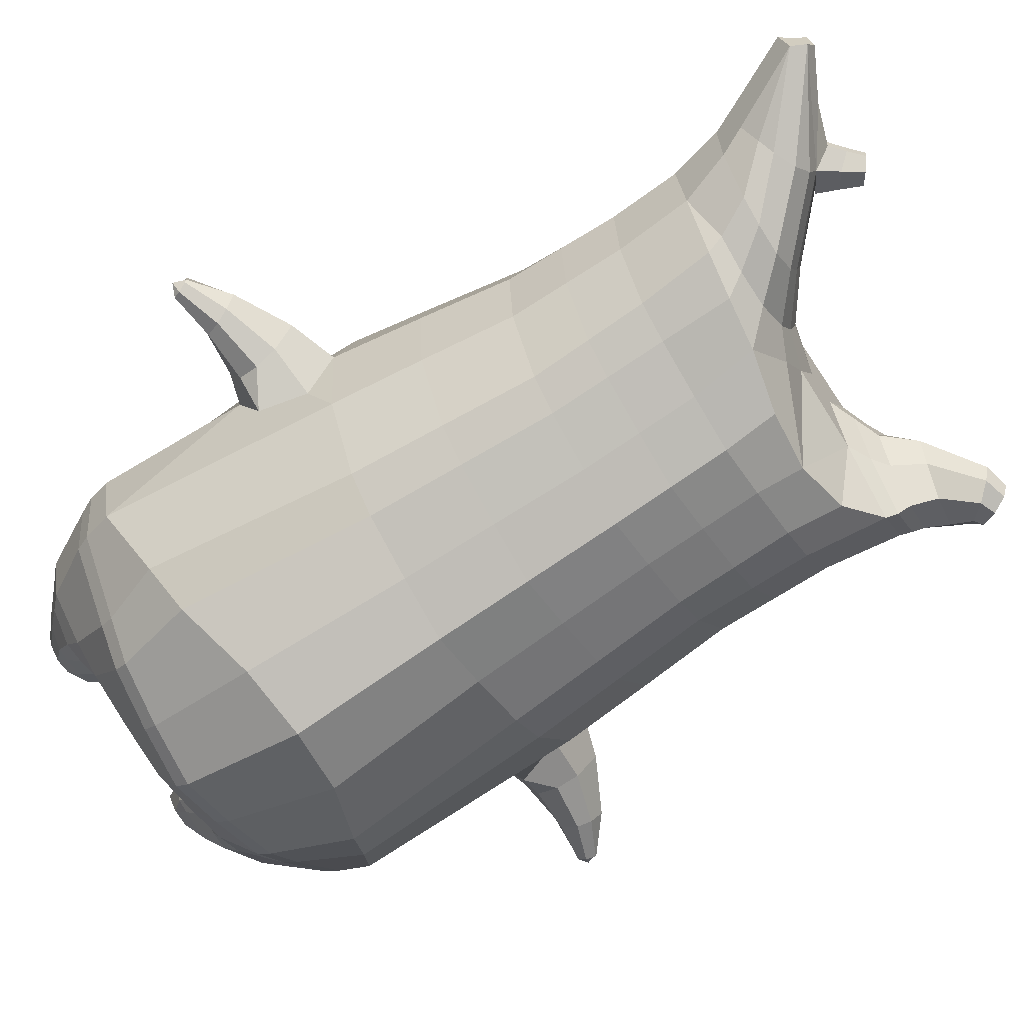
<metadata>
{"format":"obj","ext":"obj","renderer":"f3d","projection":"perspective","resolution":1024,"background":"white","views":[{"elev":-69.3,"azim":122.9,"up":"+Z"}]}
</metadata>
<code>
o korok
v 0 -0.5387 0.2794
v 0 1.022 0.1726
v -0.2328 -0.5771 0.2181
v -0.2624 1.022 0.1254
v -0.3022 -0.588 0.1807
v -0.3536 1.073 0.06784
v -0.39 -0.5982 0.1085
v -0.4419 1.055 -0.02381
v -0.4275 -0.5974 0.000273
v -0.48 1.036 -0.1246
v -0.3951 -0.5969 -0.113
v -0.4419 1.037 -0.2272
v -0.3024 -0.5886 -0.2076
v -0.3536 1.039 -0.3206
v -0.233 -0.5809 -0.2626
v -0.2624 0.9792 -0.3685
v -0 -0.5642 -0.365
v -0 0.9701 -0.4149
v 0 0.9117 0.2303
v -0.2452 0.9062 0.1673
v -0.3246 0.903 0.1303
v -0.4157 0.8933 0.01951
v -0.45 0.8819 -0.1112
v -0.4157 0.8704 -0.2419
v -0.3246 0.8607 -0.3526
v -0.2452 0.8575 -0.3897
v -0 0.852 -0.4527
v 0 0.6585 0.3099
v -0.2452 0.6524 0.2404
v -0.3182 0.6486 0.1967
v -0.4157 0.6372 0.06581
v -0.45 0.6237 -0.08858
v -0.4157 0.6101 -0.243
v -0.3182 0.5987 -0.3739
v -0.2452 0.5949 -0.4176
v -0 0.5884 -0.492
v 0 0.2482 0.411
v -0.2724 0.2388 0.3272
v -0.3536 0.2343 0.2732
v -0.5009 0.2076 -0.05231
v -0.3536 0.1786 -0.4017
v -0.2724 0.1737 -0.4563
v -0 0.1646 -0.5451
v -0.1631 -0.6001 0.1365
v -0.09495 -0.5955 -0.007914
v -0.1633 -0.5998 -0.1524
v 0 -0.2371 0.4646
v -0.2724 -0.3312 0.3837
v -0.3536 -0.3563 0.3326
v -0.5225 -0.3891 3e-06
v -0.3986 -0.3015 -0.3664
v -0.3147 -0.2641 -0.4647
v -0 -0.1798 -0.5984
v 0 -0.4284 0.3869
v -0.2587 -0.4409 0.3498
v -0.3357 -0.4503 0.3031
v -0.4487 -0.4632 0.164
v -0.4944 -0.4738 0.000295
v -0.4664 -0.4744 -0.1629
v -0.3357 -0.478 -0.3206
v -0.2587 -0.4838 -0.3958
v -0 -0.4992 -0.4891
v 0 -0.3785 0.4199
v -0.2656 -0.4016 0.3708
v -0.3447 -0.4111 0.3216
v -0.4604 -0.425 0.1742
v -0.5122 -0.4365 0.000267
v -0.4824 -0.4384 -0.1733
v -0.3447 -0.4434 -0.3401
v -0.2656 -0.4503 -0.4185
v -0 -0.4655 -0.5163
v -0.2817 -0.6804 0.08475
v -0.3219 -0.6771 0.04253
v -0.3376 -0.6748 -0.007503
v -0.3221 -0.6736 -0.0578
v -0.2821 -0.6737 -0.1006
v -0.1767 -0.6794 -0.07237
v -0.1767 -0.6845 0.05538
v -0.1594 -0.6829 -0.008952
v -0.2772 -0.7187 0.02857
v -0.2882 -0.7171 0.004806
v -0.2774 -0.7166 -0.01919
v -0.2463 -0.7173 -0.03959
v -0.1839 -0.7228 0.003968
v -0.2982 -0.6309 0.1366
v -0.2984 -0.6276 -0.1624
v -0.3613 -0.6319 -0.08879
v -0.3851 -0.6327 -0.005156
v -0.1638 -0.6192 -0.125
v -0.3612 -0.634 0.07473
v -0.1638 -0.6228 0.1068
v -0.1224 -0.6222 -0.009468
v -0.205 -0.6835 0.07025
v -0.2524 -0.6817 0.08384
v -0.2051 -0.6776 -0.08685
v -0.2528 -0.675 -0.09997
v -0.2086 -0.7228 0.03745
v -0.2366 -0.7216 0.04586
v -0.2237 -0.7361 0.01316
v -0.2088 -0.7198 -0.02895
v -0.2515 -0.6257 0.1527
v -0.2041 -0.6205 0.1383
v -0.2043 -0.6184 -0.1559
v -0.2517 -0.6235 -0.1696
v -0.1163 -0.5551 0.2553
v -0.1362 1.005 0.1598
v -0.1226 0.9094 0.2038
v -0.1226 0.6561 0.2826
v -0.1362 0.2448 0.3726
v -0.1362 -0.282 0.4301
v -0.1294 -0.432 0.3736
v -0.1328 -0.3875 0.4004
v -0.1165 -0.5734 -0.3178
v -0.1362 0.9564 -0.3995
v -0.1226 0.8543 -0.4261
v -0.1226 0.5912 -0.4598
v -0.1362 0.1687 -0.5059
v -0.1573 -0.2002 -0.5585
v -0.1293 -0.4939 -0.4468
v -0.1328 -0.4606 -0.4719
v -0.5167 -0.03021 -0.0254
v -0.5883 -0.004071 -0.03585
v -0.6082 0.1731 -0.05233
v -0.5864 0.03091 -0.1204
v -0.5907 0.07851 -0.1368
v -0.6067 0.09594 0.05104
v -0.6003 0.04581 0.04478
v -0.696 0.02281 -0.09592
v -0.7089 0.05833 -0.1124
v -0.6938 0.009219 -0.04674
v -0.733 0.1098 -0.05983
v -0.7207 0.06939 0.004769
v -0.7055 0.03151 -0.002212
v -0.7978 0.005015 -0.07583
v -0.8042 0.02182 -0.08279
v -0.7978 0.002172 -0.05648
v -0.8148 0.04432 -0.06202
v -0.8089 0.02609 -0.0359
v -0.8015 0.008433 -0.03833
v -0.8247 0.01563 -0.0604
v -0.5977 0.1284 -0.1172
v -0.7219 0.08763 -0.09538
v -0.8132 0.04223 -0.07409
v -0.4833 0.1579 0.05791
v -0.6104 0.1415 0.02226
v -0.7295 0.09528 -0.01805
v -0.8157 0.04458 -0.0483
v -0.5004 0.05953 0.1107
v -0.1362 -0.1205 0.429
v 0 -0.02684 0.4615
v -0.4615 -0.3754 0.1911
v -0.4637 0.2245 0.1385
v -0.5161 0.0364 -0.1764
v -0.4868 0.1393 -0.1517
v -0.4615 0.1911 -0.2426
v -0.5018 -0.3684 -0.1916
v 0.2328 -0.5771 0.2181
v 0.2474 1.061 0.1351
v 0.3022 -0.588 0.1807
v 0.3386 1.064 0.08864
v 0.39 -0.5982 0.1085
v 0.4293 1.059 -0.006779
v 0.4275 -0.5974 0.000273
v 0.4614 1.038 -0.1249
v 0.3951 -0.5969 -0.113
v 0.3024 -0.5886 -0.2076
v 0.3386 1.027 -0.3396
v 0.233 -0.5809 -0.2626
v 0.2474 1.015 -0.3848
v 0.2452 0.9062 0.1673
v 0.3246 0.903 0.1303
v 0.4157 0.8933 0.01951
v 0.45 0.8819 -0.1112
v 0.4157 0.8704 -0.2419
v 0.3246 0.8607 -0.3526
v 0.2452 0.8575 -0.3897
v 0.2452 0.6524 0.2404
v 0.3182 0.6486 0.1967
v 0.4157 0.6372 0.06581
v 0.45 0.6237 -0.08858
v 0.4157 0.6101 -0.243
v 0.3182 0.5987 -0.3739
v 0.2452 0.5949 -0.4176
v 0.2724 0.2388 0.3272
v 0.3536 0.2343 0.2732
v 0.5009 0.2076 -0.05231
v 0.3536 0.1786 -0.4017
v 0.2724 0.1737 -0.4563
v 0.1631 -0.6001 0.1365
v 0.09495 -0.5955 -0.007914
v 0.1633 -0.5998 -0.1524
v 0.2724 -0.3312 0.3837
v 0.3536 -0.3563 0.3326
v 0.5225 -0.3891 3e-06
v 0.3986 -0.3015 -0.3664
v 0.3147 -0.2641 -0.4647
v 0.2587 -0.4409 0.3498
v 0.3357 -0.4503 0.3031
v 0.4487 -0.4632 0.164
v 0.4944 -0.4738 0.000295
v 0.4664 -0.4744 -0.1629
v 0.3357 -0.478 -0.3206
v 0.2587 -0.4838 -0.3958
v 0.2656 -0.4016 0.3708
v 0.3447 -0.4111 0.3216
v 0.4604 -0.425 0.1742
v 0.5122 -0.4365 0.000267
v 0.4824 -0.4384 -0.1733
v 0.3447 -0.4434 -0.3401
v 0.2656 -0.4503 -0.4185
v 0.2817 -0.6804 0.08475
v 0.3219 -0.6771 0.04253
v 0.3376 -0.6748 -0.007503
v 0.3221 -0.6736 -0.0578
v 0.2821 -0.6737 -0.1006
v 0.1767 -0.6794 -0.07237
v 0.1767 -0.6845 0.05538
v 0.1594 -0.6829 -0.008952
v 0.2772 -0.7187 0.02857
v 0.2882 -0.7171 0.004806
v 0.2774 -0.7166 -0.01919
v 0.2463 -0.7173 -0.03959
v 0.1839 -0.7228 0.003968
v 0.2982 -0.6309 0.1366
v 0.2984 -0.6276 -0.1624
v 0.3613 -0.6319 -0.08879
v 0.3851 -0.6327 -0.005156
v 0.1638 -0.6192 -0.125
v 0.3612 -0.634 0.07473
v 0.1638 -0.6228 0.1068
v 0.1224 -0.6222 -0.009468
v 0.205 -0.6835 0.07025
v 0.2524 -0.6817 0.08384
v 0.2051 -0.6776 -0.08685
v 0.2528 -0.675 -0.09997
v 0.2086 -0.7228 0.03745
v 0.2366 -0.7216 0.04586
v 0.2237 -0.7361 0.01316
v 0.2088 -0.7198 -0.02895
v 0.2515 -0.6257 0.1527
v 0.2041 -0.6205 0.1383
v 0.2043 -0.6184 -0.1559
v 0.2517 -0.6235 -0.1696
v 0.1163 -0.5551 0.2553
v 0.1362 1.05 0.1559
v 0.1226 0.9094 0.2038
v 0.1226 0.6561 0.2826
v 0.1362 0.2448 0.3726
v 0.1362 -0.282 0.4301
v 0.1294 -0.432 0.3736
v 0.1328 -0.3875 0.4004
v 0.1165 -0.5734 -0.3178
v 0.1362 1.001 -0.4034
v 0.1226 0.8543 -0.4261
v 0.1226 0.5912 -0.4598
v 0.1362 0.1687 -0.5059
v 0.1573 -0.2002 -0.5585
v 0.1293 -0.4939 -0.4468
v 0.1328 -0.4606 -0.4719
v 0.5167 -0.03021 -0.0254
v 0.5883 -0.004071 -0.03585
v 0.6082 0.1731 -0.05233
v 0.5864 0.03091 -0.1204
v 0.5907 0.07851 -0.1368
v 0.6067 0.09594 0.05104
v 0.6003 0.04581 0.04478
v 0.696 0.02281 -0.09592
v 0.7089 0.05833 -0.1124
v 0.6938 0.009219 -0.04674
v 0.733 0.1098 -0.05983
v 0.7207 0.06939 0.004769
v 0.7055 0.03151 -0.002212
v 0.7978 0.005015 -0.07583
v 0.8042 0.02182 -0.08279
v 0.7978 0.002172 -0.05648
v 0.8148 0.04432 -0.06202
v 0.8089 0.02609 -0.0359
v 0.8015 0.008433 -0.03833
v 0.8247 0.01563 -0.0604
v 0.5977 0.1284 -0.1172
v 0.7219 0.08763 -0.09538
v 0.8132 0.04223 -0.07409
v 0.4833 0.1579 0.05791
v 0.6104 0.1415 0.02226
v 0.7295 0.09528 -0.01805
v 0.8157 0.04458 -0.0483
v 0.5004 0.05953 0.1107
v 0.1362 -0.1205 0.429
v 0.4615 -0.3754 0.1911
v 0.4637 0.2245 0.1385
v 0.5161 0.0364 -0.1764
v 0.4868 0.1393 -0.1517
v 0.4615 0.1911 -0.2426
v 0.5018 -0.3684 -0.1916
v -0.2036 1.046 -0.2391
v -0.1386 1.056 -0.1264
v -0.2036 1.065 -0.01367
v 0.05122 1.073 0.06986
v -0.01378 1.064 -0.02826
v -0.06378 1.056 -0.1264
v -0.01378 1.047 -0.2245
v 0.05122 1.038 -0.3226
v -0.4619 1.103 -0.0465
v -0.3736 1.119 0.02178
v -0.495 1.085 -0.129
v -0.4619 1.088 -0.2132
v -0.3736 1.092 -0.2833
v -0.2986 1.113 -0.04451
v -0.2986 1.098 -0.217
v -0.2586 1.105 -0.1307
v -0.4932 1.147 -0.07467
v -0.4067 1.167 -0.02573
v -0.5236 1.137 -0.1335
v -0.4932 1.137 -0.1932
v -0.4067 1.148 -0.2448
v -0.3469 1.173 -0.08143
v -0.3469 1.163 -0.191
v -0.315 1.174 -0.1367
v 0.3861 1.169 0.02721
v 0.3277 1.172 0.05208
v 0.4642 1.163 -0.04726
v 0.4916 1.155 -0.1351
v 0.4642 1.148 -0.2229
v 0.3861 1.141 -0.2974
v 0.3277 1.139 -0.3223
v 0.2591 1.139 -0.3258
v 0.2591 1.172 0.05565
v 0.2015 1.143 -0.2764
v 0.2015 1.168 0.006199
v 0.1727 1.161 -0.06445
v 0.1547 1.155 -0.1351
v 0.1727 1.149 -0.2057
v 0.4556 1.24 -0.04031
v 0.4225 1.257 -0.02611
v 0.4898 1.217 -0.07408
v 0.5153 1.204 -0.1393
v 0.4898 1.205 -0.2058
v 0.4556 1.222 -0.2432
v 0.4225 1.236 -0.2601
v 0.3751 1.258 -0.2642
v 0.3751 1.279 -0.02581
v 0.3425 1.276 -0.2347
v 0.3425 1.292 -0.05804
v 0.5729 1.378 -0.1213
v 0.5949 1.361 -0.1531
v 0.5729 1.372 -0.1873
v 0.5572 1.409 -0.1265
v 0.5409 1.415 -0.1578
v 0.5572 1.404 -0.1876
v -0.3636 1.065 -0.3115
v -0.2586 1.072 -0.23
v -0.2586 1.089 -0.02712
v -0.3636 1.097 0.05439
v -0.4519 1.079 -0.03283
v -0.488 1.061 -0.1268
v -0.1986 1.081 -0.1286
v -0.4519 1.062 -0.2225
v 0.1102 1.094 0.02581
v 0.07219 1.088 -0.04466
v 0.3477 1.097 0.06417
v 0.1872 1.061 -0.3485
v 0.2716 1.061 -0.3508
v 0.04844 1.081 -0.1286
v 0.07219 1.073 -0.2124
v 0.3477 1.064 -0.3213
v 0.4293 1.038 -0.2447
v 0.1102 1.067 -0.2829
v 0.2716 1.1 0.09372
v 0.1872 1.1 0.09141
v -0.5217 1.188 -0.1009
v -0.4866 1.224 -0.0892
v -0.5379 1.169 -0.1363
v -0.5217 1.182 -0.1745
v -0.4866 1.215 -0.1923
v -0.4534 1.256 -0.1081
v -0.4534 1.25 -0.1792
v -0.4413 1.265 -0.1447
v -0.5398 1.202 -0.1022
v -0.5223 1.239 -0.09044
v -0.5479 1.183 -0.1375
v -0.5398 1.196 -0.1757
v -0.5223 1.23 -0.1935
v -0.5057 1.27 -0.1094
v -0.5057 1.264 -0.1804
v -0.4996 1.279 -0.1459
v 0.3261 1.288 -0.1911
v 0.2685 1.376 -0.1189
v 0.2685 1.37 -0.1894
v 0.3515 1.333 -0.1647
v 0.3515 1.335 -0.1367
v 0.291 1.39 -0.1428
v 0.291 1.388 -0.1683
v 0.2389 1.352 -0.1637
v 0.2389 1.354 -0.1412
v 0.4349 1.361 -0.1531
v 0.2769 1.262 -0.1322
v 0.2769 1.26 -0.1565
v 0.3261 1.295 -0.1029
v 0.297 1.329 -0.1903
v 0.321 1.362 -0.1396
v 0.321 1.36 -0.1665
v 0.2969 1.336 -0.1109
v 0.2582 1.307 -0.1602
v 0.2582 1.309 -0.1366
v 0 0.4533 0.3605
v -0.2588 0.4457 0.2843
v -0.3359 0.4416 0.2355
v -0.4764 0.4157 -0.07047
v -0.3359 0.3886 -0.3873
v -0.2588 0.3842 -0.4366
v -0 0.3765 -0.5186
v -0.1294 0.4505 0.3276
v -0.1294 0.3799 -0.4827
v -0.4403 0.4309 0.1021
v -0.4393 0.4007 -0.2428
v 0.2588 0.4457 0.2843
v 0.3359 0.4416 0.2355
v 0.4764 0.4157 -0.07047
v 0.3359 0.3886 -0.3873
v 0.2588 0.3842 -0.4366
v 0.1294 0.4505 0.3276
v 0.1294 0.3799 -0.4827
v 0.4403 0.4309 0.1021
v 0.4393 0.4007 -0.2428
v 0 0.7851 0.2701
v -0.2452 0.7793 0.2039
v -0.3214 0.7758 0.1635
v -0.4157 0.7652 0.04266
v -0.45 0.7528 -0.09988
v -0.4157 0.7403 -0.2424
v -0.3214 0.7297 -0.3633
v -0.2452 0.7262 -0.4036
v -0 0.7202 -0.4724
v -0.1226 0.7828 0.2432
v -0.1226 0.7227 -0.443
v 0.2452 0.7793 0.2039
v 0.3214 0.7758 0.1635
v 0.4157 0.7652 0.04266
v 0.45 0.7528 -0.09988
v 0.4157 0.7403 -0.2424
v 0.3214 0.7297 -0.3633
v 0.2452 0.7262 -0.4036
v 0.1226 0.7828 0.2432
v 0.1226 0.7227 -0.443
f 107 106 4 20
f 20 4 6 21
f 21 6 8 22
f 22 8 10 23
f 23 10 12 24
f 24 12 14 25
f 25 14 16 26
f 115 114 18 27
f 435 115 27 433
f 431 25 26 432
f 430 24 25 431
f 429 23 24 430
f 428 22 23 429
f 427 21 22 428
f 426 20 21 427
f 434 107 20 426
f 412 108 29 406
f 406 29 30 407
f 407 30 31 414
f 414 31 32 408
f 408 32 33 415
f 415 33 34 409
f 409 34 35 410
f 413 116 36 411
f 118 117 43 53
f 51 41 42 52
f 156 155 41 51
f 40 144 152
f 48 38 39 49
f 110 149 48
f 76 96 83
f 112 110 48 64
f 64 48 49 65
f 65 49 151 66
f 66 151 50 67
f 67 50 156 68
f 68 156 51 69
f 69 51 52 70
f 120 118 53 71
f 113 119 62 17
f 13 60 61 15
f 11 59 60 13
f 9 58 59 11
f 7 57 58 9
f 5 56 57 7
f 3 55 56 5
f 105 111 55 3
f 119 120 71 62
f 60 69 70 61
f 59 68 69 60
f 58 67 68 59
f 57 66 67 58
f 56 65 66 57
f 55 64 65 56
f 111 112 64 55
f 72 73 80 98
f 95 77 100
f 88 87 75 74
f 85 90 73 72
f 78 93 97
f 92 91 78 79
f 87 86 76 75
f 89 92 79 77
f 90 88 74 73
f 100 84 99
f 94 72 98
f 73 74 81 80
f 103 89 77 95
f 74 75 82 81
f 101 85 72 94
f 75 76 83 82
f 79 78 97 84
f 86 104 96 76
f 77 79 84 100
f 91 102 93 78
f 3 5 85 101
f 98 80 99
f 80 81 99
f 81 82 99
f 82 83 99
f 84 97 99
f 17 1 105 3 44 45 46 15 113
f 7 9 88 90
f 46 45 92 89
f 11 13 86 87
f 45 44 91 92
f 13 15 104 86
f 5 7 90 85
f 9 11 87 88
f 15 46 89 103
f 44 3 102 91
f 97 98 99
f 83 100 99
f 101 102 3
f 103 104 15
f 103 95 96 104
f 83 96 95 100
f 94 98 97 93
f 93 102 101 94
f 54 63 112 111
f 1 54 111 105
f 63 47 110 112
f 47 150 149 110
f 405 28 108 412
f 425 19 107 434
f 19 2 106 107
f 61 70 120 119
f 15 61 119 113
f 70 52 118 120
f 52 42 117 118
f 410 35 116 413
f 432 26 115 435
f 26 16 114 115
f 154 153 125 141
f 121 148 127 122
f 144 40 123 145
f 124 125 153
f 126 127 148
f 122 127 133 130
f 146 131 137 147
f 141 125 129 142
f 125 124 128 129
f 145 123 131 146
f 127 126 132 133
f 124 122 130 128
f 137 143 135 140
f 133 132 138 139
f 128 130 136 134
f 130 133 139 136
f 142 129 135 143
f 129 128 134 135
f 135 134 140
f 138 147 137 140
f 139 138 140
f 134 136 140
f 136 139 140
f 131 142 143 137
f 123 141 142 131
f 40 154 141 123
f 126 145 146 132
f 132 146 147 138
f 151 121 50
f 40 155 154
f 153 121 122 124
f 148 144 145 126
f 48 149 109 38
f 149 150 37 109
f 151 152 144 148 121
f 49 39 152 151
f 121 153 154 155 156
f 50 121 156
f 246 170 158 245
f 170 171 160 158
f 171 172 162 160
f 172 173 164 162
f 173 174 366 164
f 174 175 167 366
f 175 176 169 167
f 254 27 18 253
f 444 433 27 254
f 441 442 176 175
f 440 441 175 174
f 439 440 174 173
f 438 439 173 172
f 437 438 172 171
f 436 437 171 170
f 443 436 170 246
f 421 416 177 247
f 416 417 178 177
f 417 423 179 178
f 423 418 180 179
f 418 424 181 180
f 424 419 182 181
f 419 420 183 182
f 422 411 36 255
f 257 53 43 256
f 195 196 188 187
f 294 195 187 293
f 186 290 283
f 192 193 185 184
f 249 192 288
f 215 222 235
f 251 204 192 249
f 204 205 193 192
f 205 206 289 193
f 206 207 194 289
f 207 208 294 194
f 208 209 195 294
f 209 210 196 195
f 259 71 53 257
f 252 17 62 258
f 166 168 203 202
f 165 166 202 201
f 163 165 201 200
f 161 163 200 199
f 159 161 199 198
f 157 159 198 197
f 244 157 197 250
f 258 62 71 259
f 202 203 210 209
f 201 202 209 208
f 200 201 208 207
f 199 200 207 206
f 198 199 206 205
f 197 198 205 204
f 250 197 204 251
f 211 237 219 212
f 234 239 216
f 227 213 214 226
f 224 211 212 229
f 217 236 232
f 231 218 217 230
f 226 214 215 225
f 228 216 218 231
f 229 212 213 227
f 239 238 223
f 233 237 211
f 212 219 220 213
f 242 234 216 228
f 213 220 221 214
f 240 233 211 224
f 214 221 222 215
f 218 223 236 217
f 225 215 235 243
f 216 239 223 218
f 230 217 232 241
f 157 240 224 159
f 237 238 219
f 219 238 220
f 220 238 221
f 221 238 222
f 223 238 236
f 17 252 168 191 190 189 157 244 1
f 161 229 227 163
f 191 228 231 190
f 165 226 225 166
f 190 231 230 189
f 166 225 243 168
f 159 224 229 161
f 163 227 226 165
f 168 242 228 191
f 189 230 241 157
f 236 238 237
f 222 238 239
f 240 157 241
f 242 168 243
f 242 243 235 234
f 222 239 234 235
f 233 232 236 237
f 232 233 240 241
f 54 250 251 63
f 1 244 250 54
f 63 251 249 47
f 47 249 288 150
f 405 421 247 28
f 425 443 246 19
f 19 246 245 2
f 203 258 259 210
f 168 252 258 203
f 210 259 257 196
f 196 257 256 188
f 420 422 255 183
f 442 444 254 176
f 176 254 253 169
f 292 280 264 291
f 260 261 266 287
f 283 284 262 186
f 263 291 264
f 265 287 266
f 261 269 272 266
f 285 286 276 270
f 280 281 268 264
f 264 268 267 263
f 284 285 270 262
f 266 272 271 265
f 263 267 269 261
f 276 279 274 282
f 272 278 277 271
f 267 273 275 269
f 269 275 278 272
f 281 282 274 268
f 268 274 273 267
f 274 279 273
f 277 279 276 286
f 278 279 277
f 273 279 275
f 275 279 278
f 270 276 282 281
f 262 270 281 280
f 186 262 280 292
f 265 271 285 284
f 271 277 286 285
f 289 194 260
f 186 292 293
f 291 263 261 260
f 287 265 284 283
f 192 184 248 288
f 288 248 37 150
f 289 260 287 283 290
f 193 289 290 185
f 260 294 293 292 291
f 194 294 260
f 302 18 114
f 351 350 307 309
f 359 358 329 330
f 308 310 318 316
f 353 352 308 304
f 355 354 303 305
f 356 351 309 310
f 357 355 305 306
f 354 353 304 303
f 352 356 310 308
f 350 357 306 307
f 314 313 372 373
f 309 307 315 317
f 307 306 314 315
f 305 303 311 313
f 310 309 317 318
f 304 308 316 312
f 306 305 313 314
f 303 304 312 311
f 328 332 386 342
f 360 162 321 319
f 362 361 326 325
f 363 359 330 331
f 364 363 331 332
f 366 365 324 323
f 361 367 328 326
f 367 364 332 328
f 369 368 320 327
f 162 164 322 321
f 368 360 319 320
f 365 362 325 324
f 358 369 327 329
f 164 366 323 322
f 398 343 347
f 325 326 340 339
f 327 320 334 341
f 320 319 333 334
f 326 328 342 340
f 319 321 335 333
f 329 327 341 343
f 321 322 336 335
f 330 329 343 398
f 322 323 337 336
f 323 324 338 337
f 391 392 388 393 394 387
f 324 325 339 338
f 336 337 346 345
f 404 402 387 394
f 337 338 346
f 338 339 346
f 342 386 349
f 339 340 349 346
f 341 334 344 347
f 334 333 344
f 340 342 349
f 333 335 344
f 343 341 347
f 335 336 345 344
f 14 12 357 350
f 297 296 356 352
f 8 6 353 354
f 12 10 355 357
f 296 295 351 356
f 10 8 354 355
f 6 297 352 353
f 295 14 350 351
f 298 245 369 358
f 167 169 362 365
f 158 160 360 368
f 245 158 368 369
f 302 301 364 367
f 253 302 367 361
f 366 167 365
f 301 300 363 364
f 300 299 359 363
f 169 253 361 362
f 160 162 360
f 299 298 358 359
f 376 374 382 384
f 311 312 371 370
f 316 318 377 375
f 317 315 374 376
f 315 314 373 374
f 313 311 370 372
f 318 317 376 377
f 312 316 375 371
f 374 373 381 382
f 372 370 378 380
f 377 376 384 385
f 371 375 383 379
f 373 372 380 381
f 370 371 379 378
f 375 377 385 383
f 379 383 385 384 382 381 380 378
f 401 399 388 392
f 400 390 389 401
f 402 400 391 387
f 403 397 396 404
f 399 403 393 388
f 386 395 348 349
f 398 347 348 395
f 332 331 386
f 389 390 398 395 386
f 396 397 386 331 398
f 331 330 398
f 386 397 403 399
f 393 403 404 394
f 398 390 400 402
f 391 400 401 392
f 389 386 399 401
f 396 398 402 404
f 2 245 298
f 2 298 106
f 298 299 106
f 4 106 297
f 297 6 4
f 296 297 299
f 296 299 300
f 106 299 297
f 296 300 301
f 16 14 295
f 295 296 301
f 302 253 18
f 295 301 114
f 301 302 114
f 114 16 295
f 344 345 346 349 348 347
f 188 256 422 420
f 37 248 421 405
f 256 43 411 422
f 187 188 420 419
f 293 187 419 424
f 186 293 424 418
f 290 186 418 423
f 185 290 423 417
f 184 185 417 416
f 248 184 416 421
f 42 410 413 117
f 37 405 412 109
f 117 413 411 43
f 41 409 410 42
f 155 415 409 41
f 40 408 415 155
f 152 414 408 40
f 39 407 414 152
f 38 406 407 39
f 109 412 406 38
f 183 255 444 442
f 28 247 443 425
f 247 177 436 443
f 177 178 437 436
f 178 179 438 437
f 179 180 439 438
f 180 181 440 439
f 181 182 441 440
f 182 183 442 441
f 255 36 433 444
f 35 432 435 116
f 28 425 434 108
f 108 434 426 29
f 29 426 427 30
f 30 427 428 31
f 31 428 429 32
f 32 429 430 33
f 33 430 431 34
f 34 431 432 35
f 116 435 433 36

</code>
